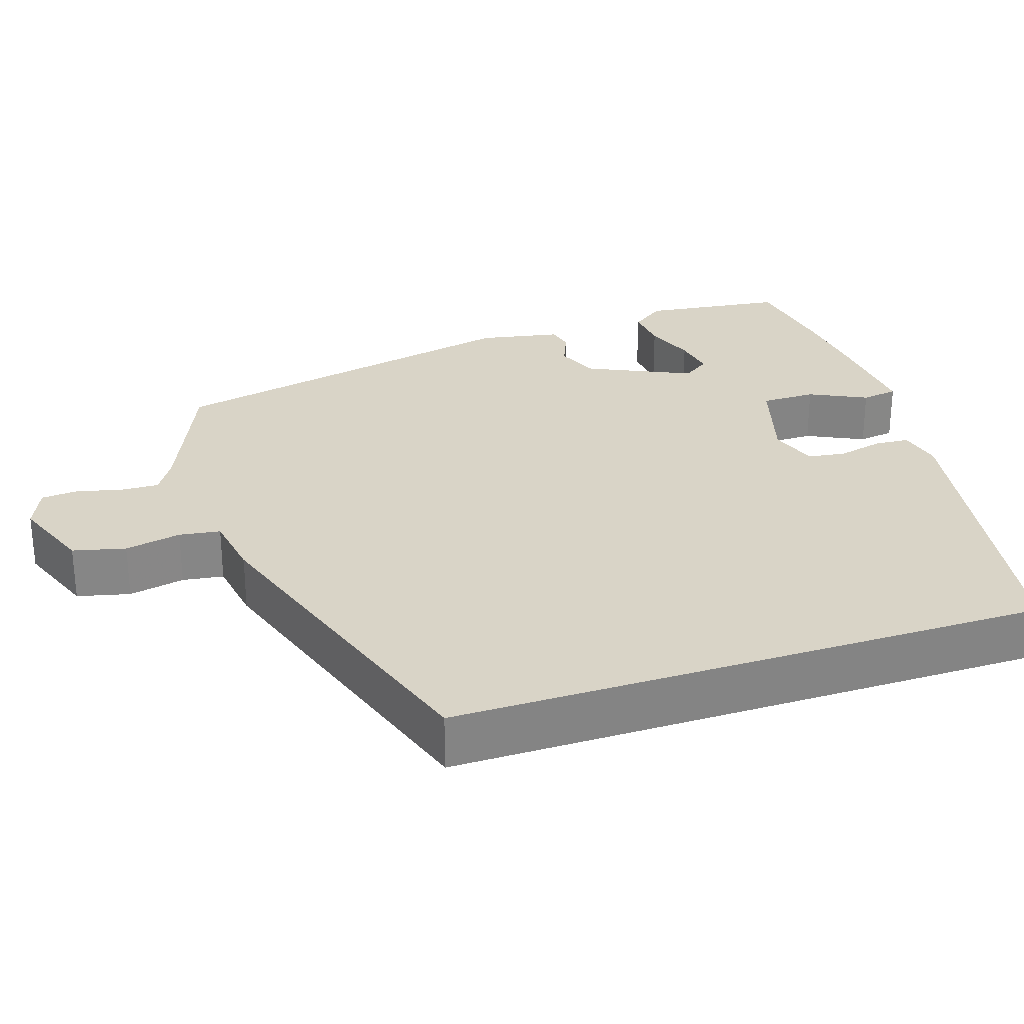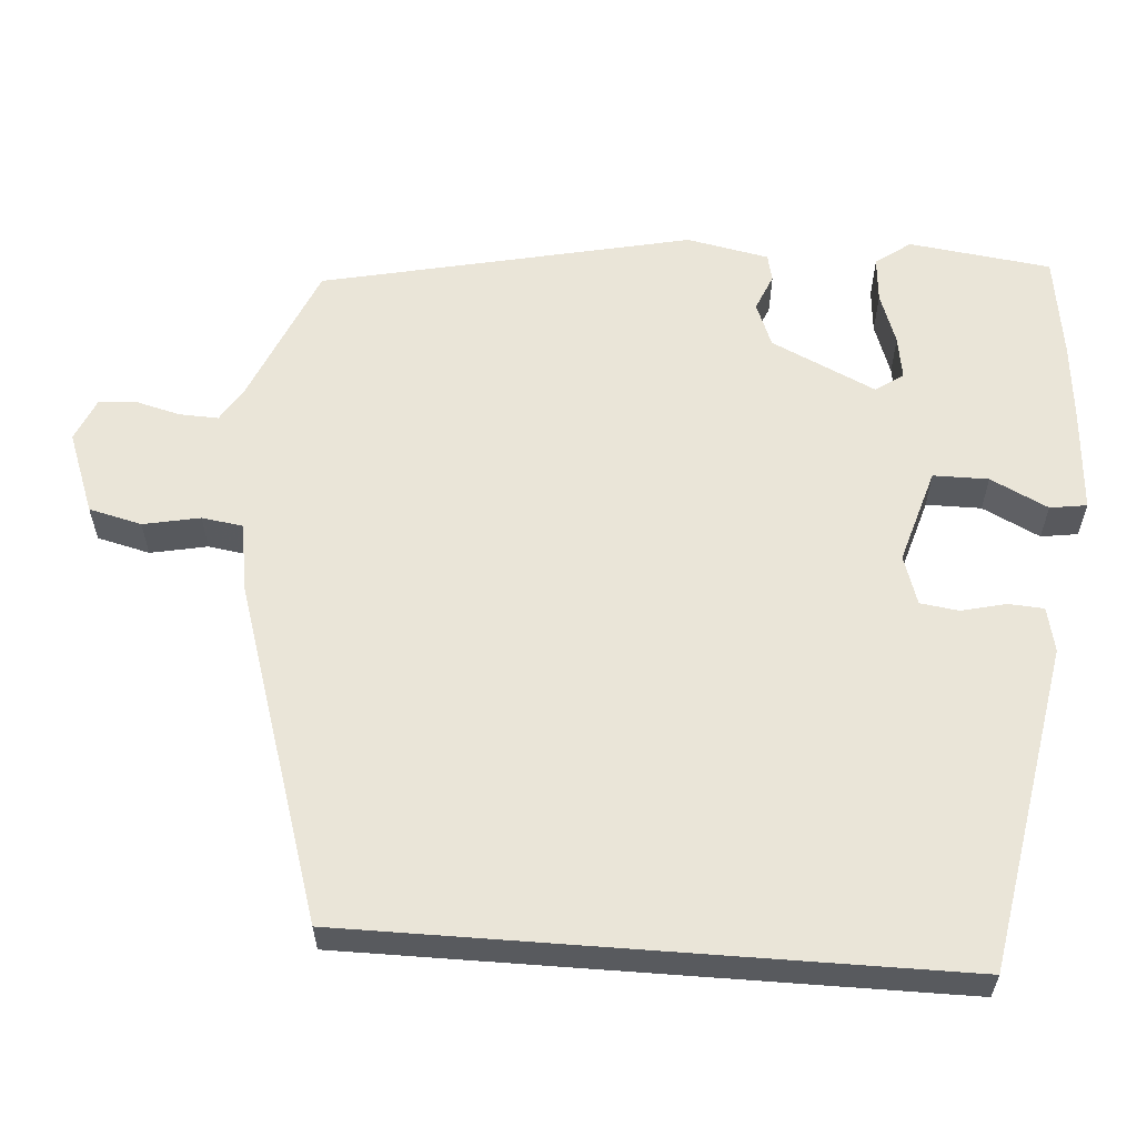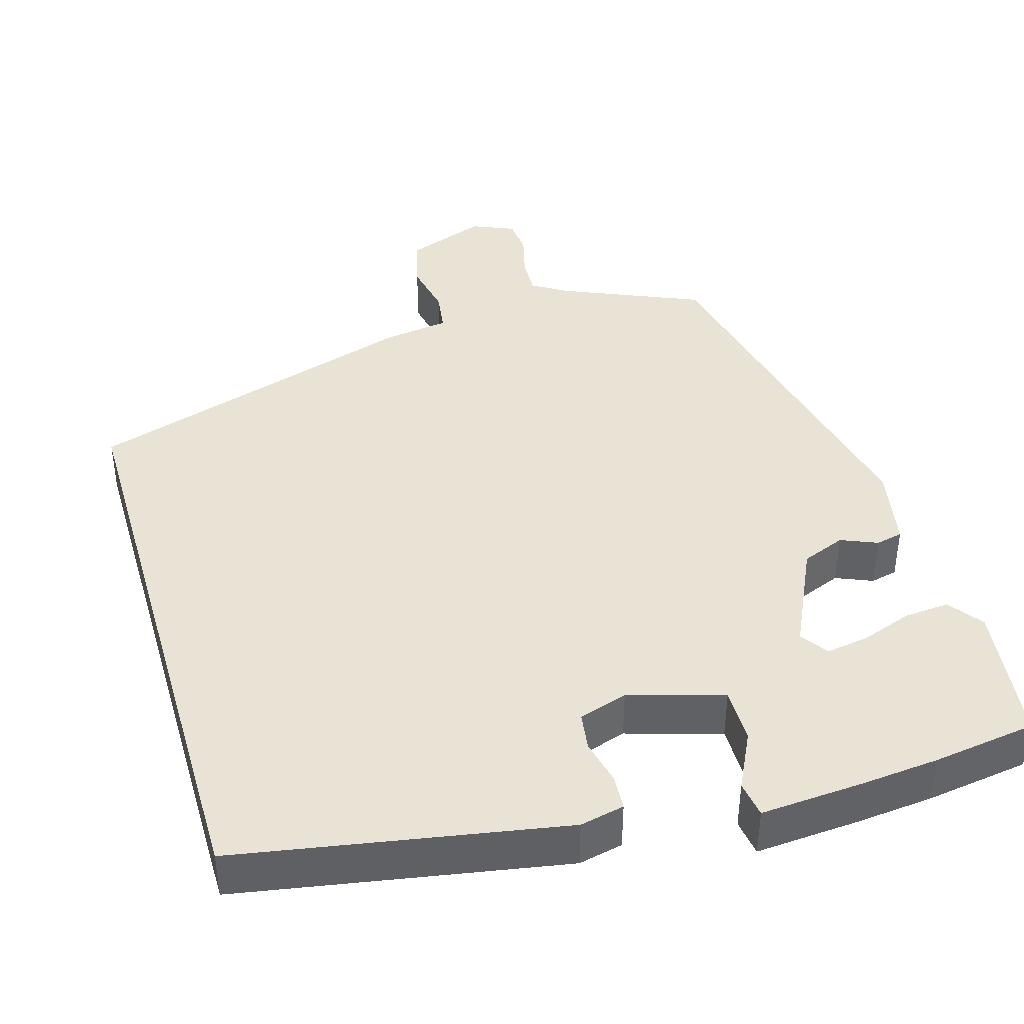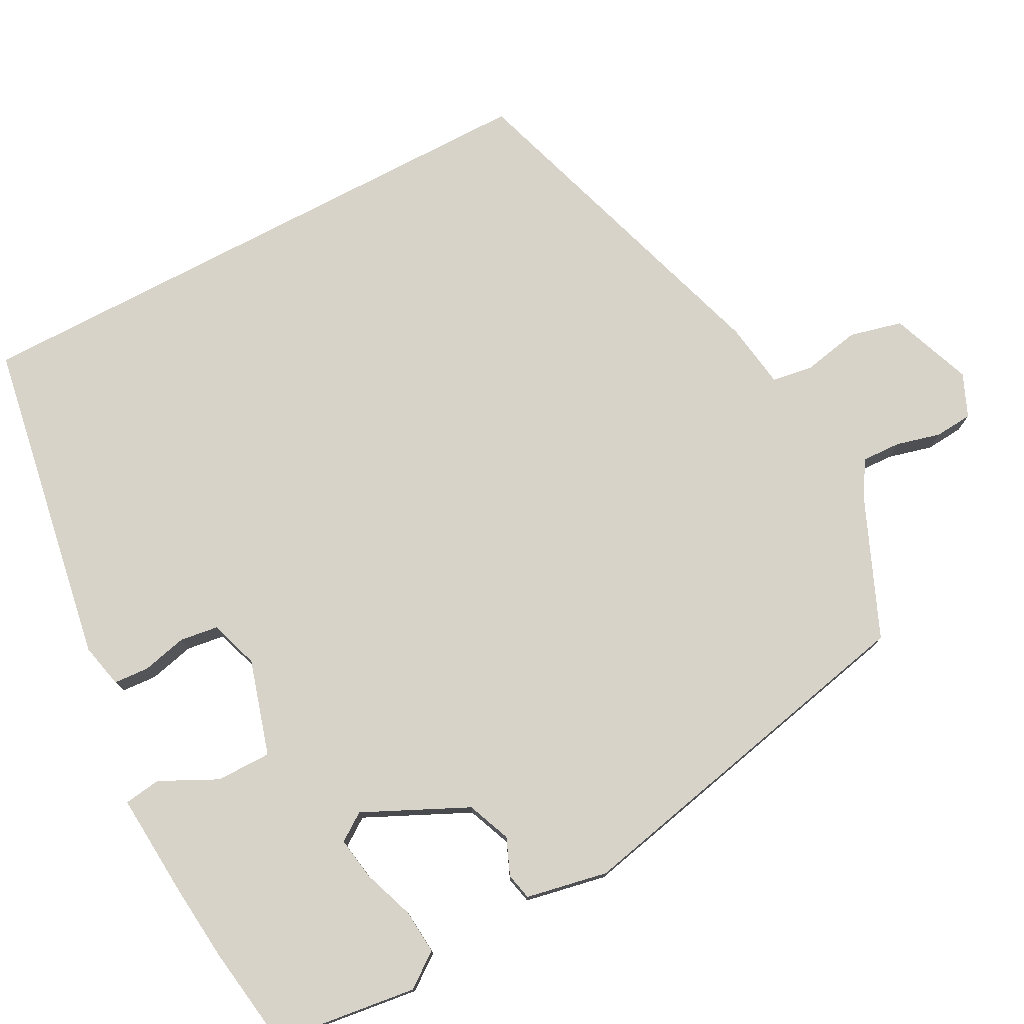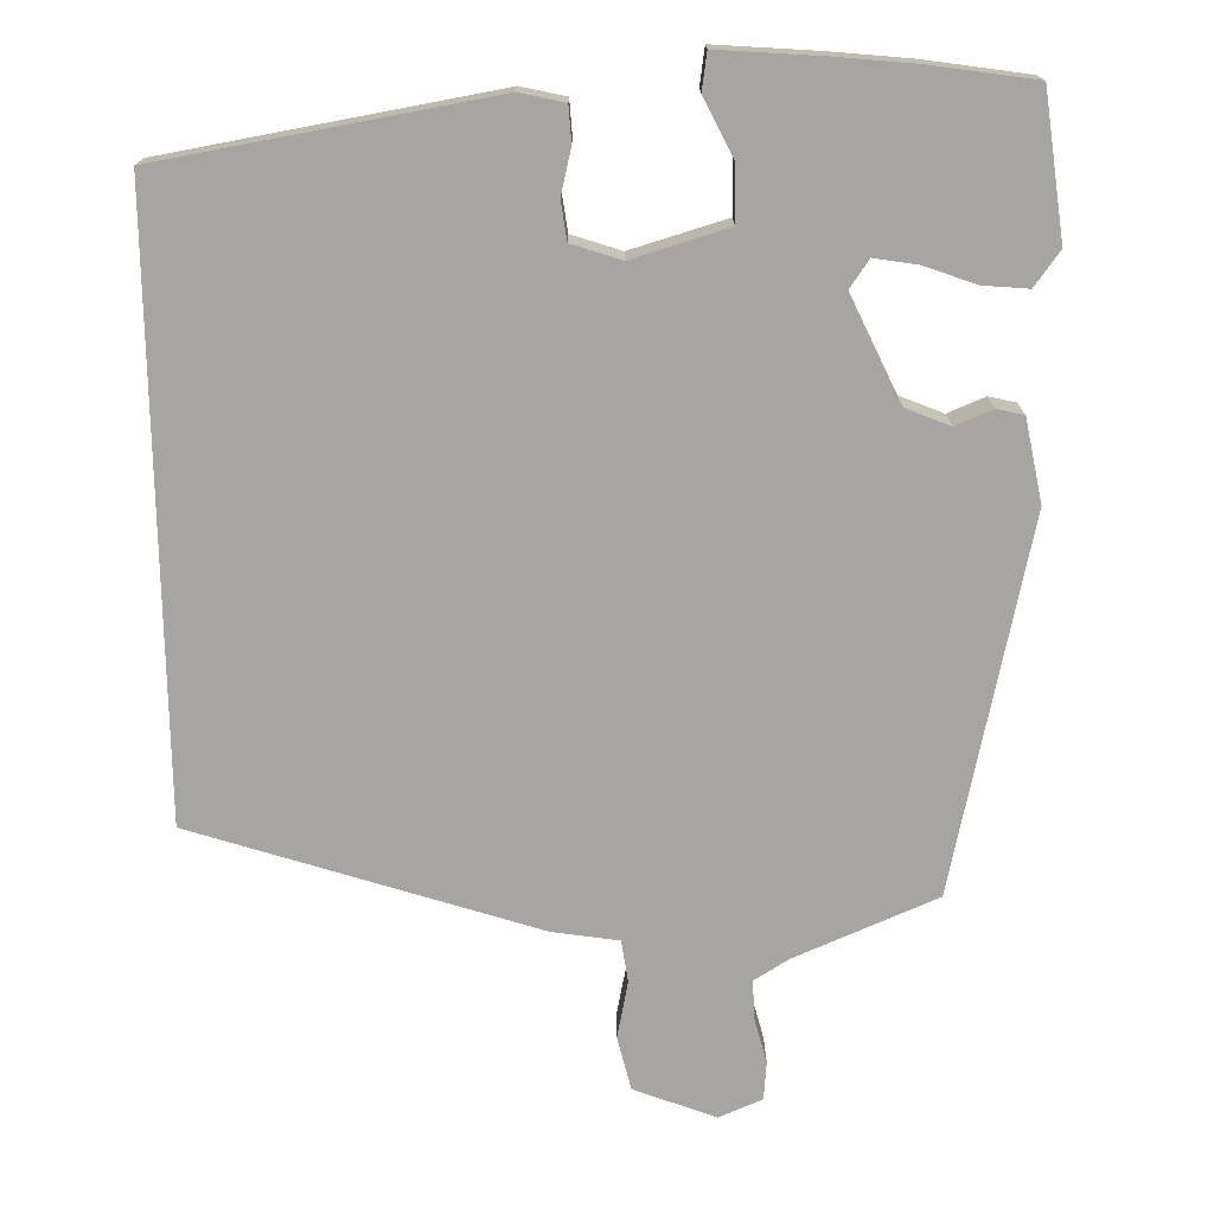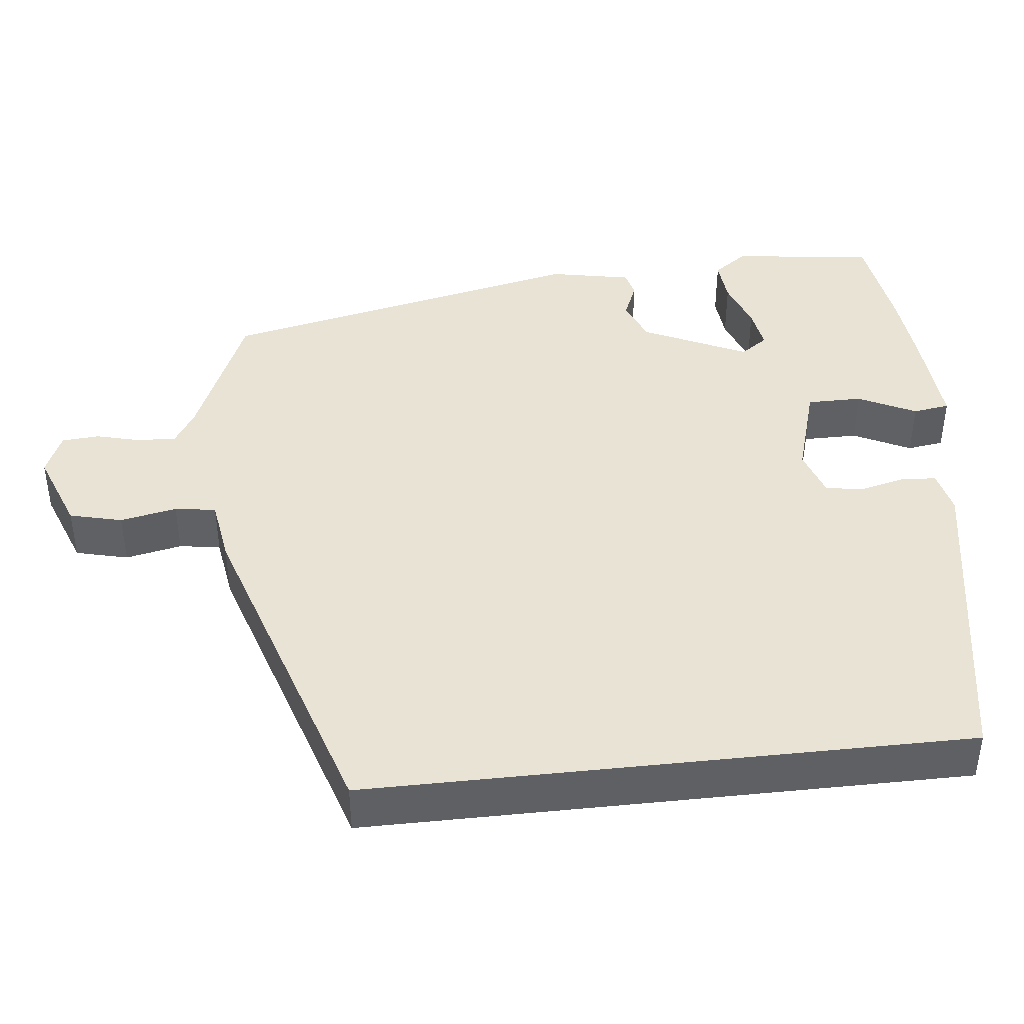
<metadata>
{"format":"obj","ext":"obj","renderer":"f3d","projection":"perspective","resolution":1024,"background":"white","views":[{"elev":28.4,"azim":71.6,"up":"+Y"},{"elev":59.5,"azim":94.3,"up":"+Y"},{"elev":41.1,"azim":163.7,"up":"+Y"},{"elev":76.7,"azim":-117.8,"up":"+Y"},{"elev":-73.8,"azim":-179.1,"up":"+Y"},{"elev":42.0,"azim":83.7,"up":"+Y"}]}
</metadata>
<code>
v -0.376 0.07 -0.518
v -0.511 0.07 -0.498
v -0.535 0.07 -0.312
v -0.502 0.07 -0.267
v -0.443 0.07 -0.272
v -0.376 0.07 -0.296
v -0.32 0.07 -0.305
v -0.295 0.07 -0.269
v -0.359 0.07 -0.133
v -0.416 0.07 -0.11
v -0.464 0.07 -0.13
v -0.499 0.07 -0.122
v -0.52 0.07 -0.015
v -0.415 0.07 0.467
v -0.232 0.07 0.545
v -0.187 0.07 0.573
v -0.189 0.07 0.624
v -0.204 0.07 0.682
v -0.2 0.07 0.731
v -0.144 0.07 0.755
v -0.038 0.07 0.715
v -0.021 0.07 0.646
v -0.036 0.07 0.572
v -0.028 0.07 0.518
v 0.058 0.07 0.505
v 0.5 0.07 0.364
v 0.5 0.07 -0.421
v 0.074 0.07 -0.495
v 0.016 0.07 -0.482
v 0.013 0.07 -0.436
v 0.027 0.07 -0.377
v 0.02 0.07 -0.327
v -0.044 0.07 -0.306
v -0.168 0.07 -0.343
v -0.168 0.07 -0.415
v -0.131 0.07 -0.49
v -0.138 0.07 -0.538
v -0.275 0.07 -0.528
v -0.376 0 -0.518
v -0.511 0 -0.498
v -0.535 0 -0.312
v -0.502 0 -0.267
v -0.443 0 -0.272
v -0.376 0 -0.296
v -0.32 0 -0.305
v -0.295 0 -0.269
v -0.359 0 -0.133
v -0.416 0 -0.11
v -0.464 0 -0.13
v -0.499 0 -0.122
v -0.52 0 -0.015
v -0.415 0 0.467
v -0.232 0 0.545
v -0.187 0 0.573
v -0.189 0 0.624
v -0.204 0 0.682
v -0.2 0 0.731
v -0.144 0 0.755
v -0.038 0 0.715
v -0.021 0 0.646
v -0.036 0 0.572
v -0.028 0 0.518
v 0.058 0 0.505
v 0.5 0 0.364
v 0.5 0 -0.421
v 0.074 0 -0.495
v 0.016 0 -0.482
v 0.013 0 -0.436
v 0.027 0 -0.377
v 0.02 0 -0.327
v -0.044 0 -0.306
v -0.168 0 -0.343
v -0.168 0 -0.415
v -0.131 0 -0.49
v -0.138 0 -0.538
v -0.275 0 -0.528
f 4 5 6
f 3 4 6
f 2 3 6
f 1 2 6
f 38 1 6
f 37 38 6
f 36 37 6
f 35 36 6
f 34 35 6 7
f 33 34 7 8
f 29 30 31
f 28 29 31
f 27 28 31
f 26 27 31
f 26 31 32
f 25 26 32
f 24 25 32
f 23 24 32 33
f 21 22 23
f 20 21 23
f 19 20 23
f 18 19 23
f 17 18 23
f 16 17 23 33
f 13 14 15
f 12 13 15
f 11 12 15
f 10 11 15
f 9 10 15 16
f 8 9 16 33
f 44 43 42
f 44 42 41
f 44 41 40
f 44 40 39
f 44 39 76
f 44 76 75
f 44 75 74
f 44 74 73
f 45 44 73 72
f 46 45 72 71
f 69 68 67
f 69 67 66
f 69 66 65
f 69 65 64
f 70 69 64
f 70 64 63
f 70 63 62
f 71 70 62 61
f 61 60 59
f 61 59 58
f 61 58 57
f 61 57 56
f 61 56 55
f 71 61 55 54
f 53 52 51
f 53 51 50
f 53 50 49
f 53 49 48
f 54 53 48 47
f 71 54 47 46
f 1 39 40 2
f 2 40 41 3
f 3 41 42 4
f 4 42 43 5
f 5 43 44 6
f 6 44 45 7
f 7 45 46 8
f 8 46 47 9
f 9 47 48 10
f 10 48 49 11
f 11 49 50 12
f 12 50 51 13
f 13 51 52 14
f 14 52 53 15
f 15 53 54 16
f 16 54 55 17
f 17 55 56 18
f 18 56 57 19
f 19 57 58 20
f 20 58 59 21
f 21 59 60 22
f 22 60 61 23
f 23 61 62 24
f 24 62 63 25
f 25 63 64 26
f 26 64 65 27
f 27 65 66 28
f 28 66 67 29
f 29 67 68 30
f 30 68 69 31
f 31 69 70 32
f 32 70 71 33
f 33 71 72 34
f 34 72 73 35
f 35 73 74 36
f 36 74 75 37
f 37 75 76 38
f 38 76 39 1

</code>
